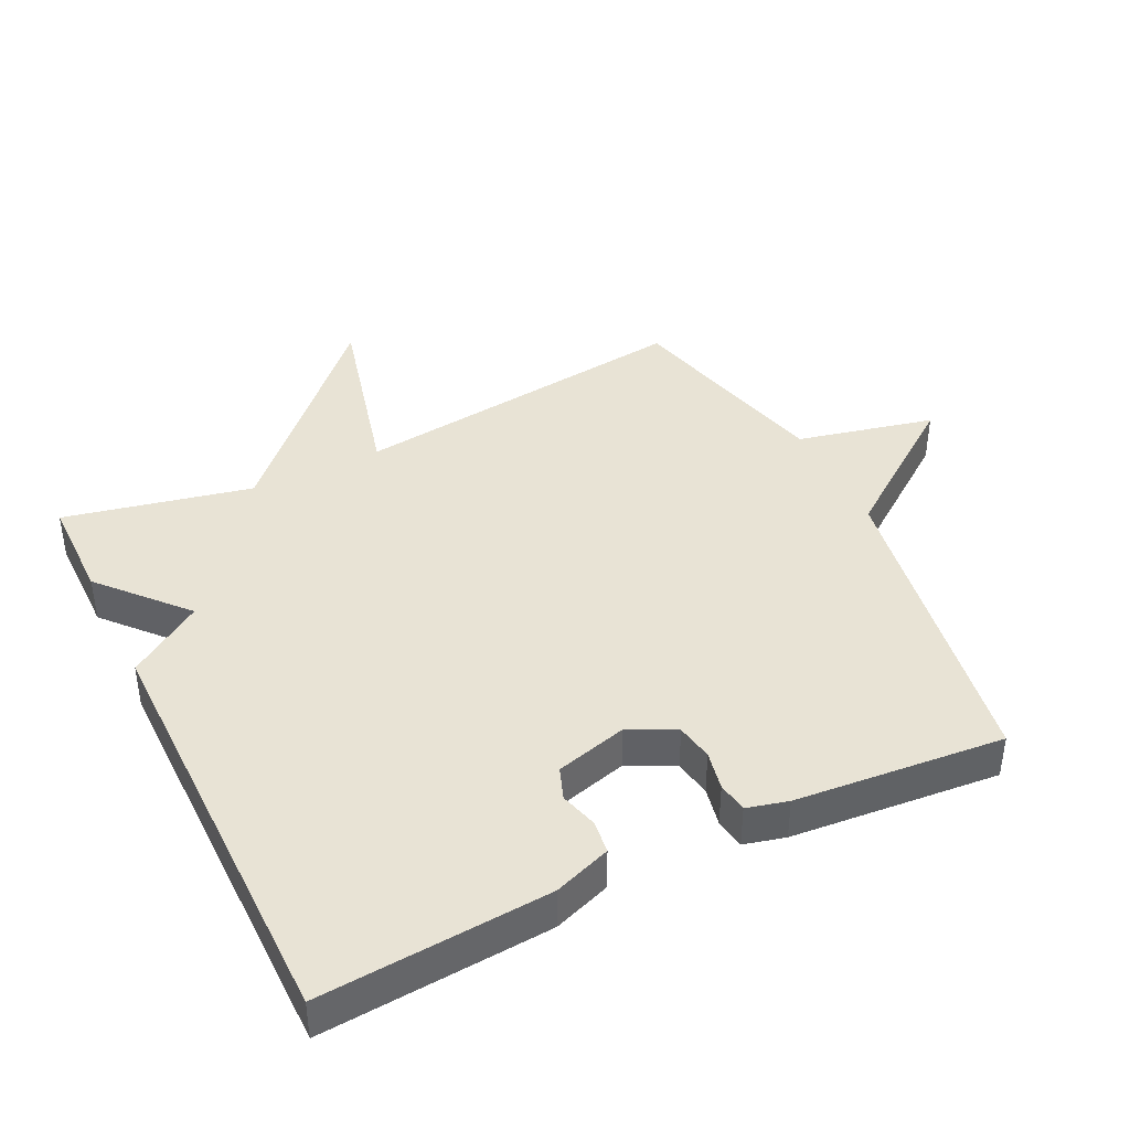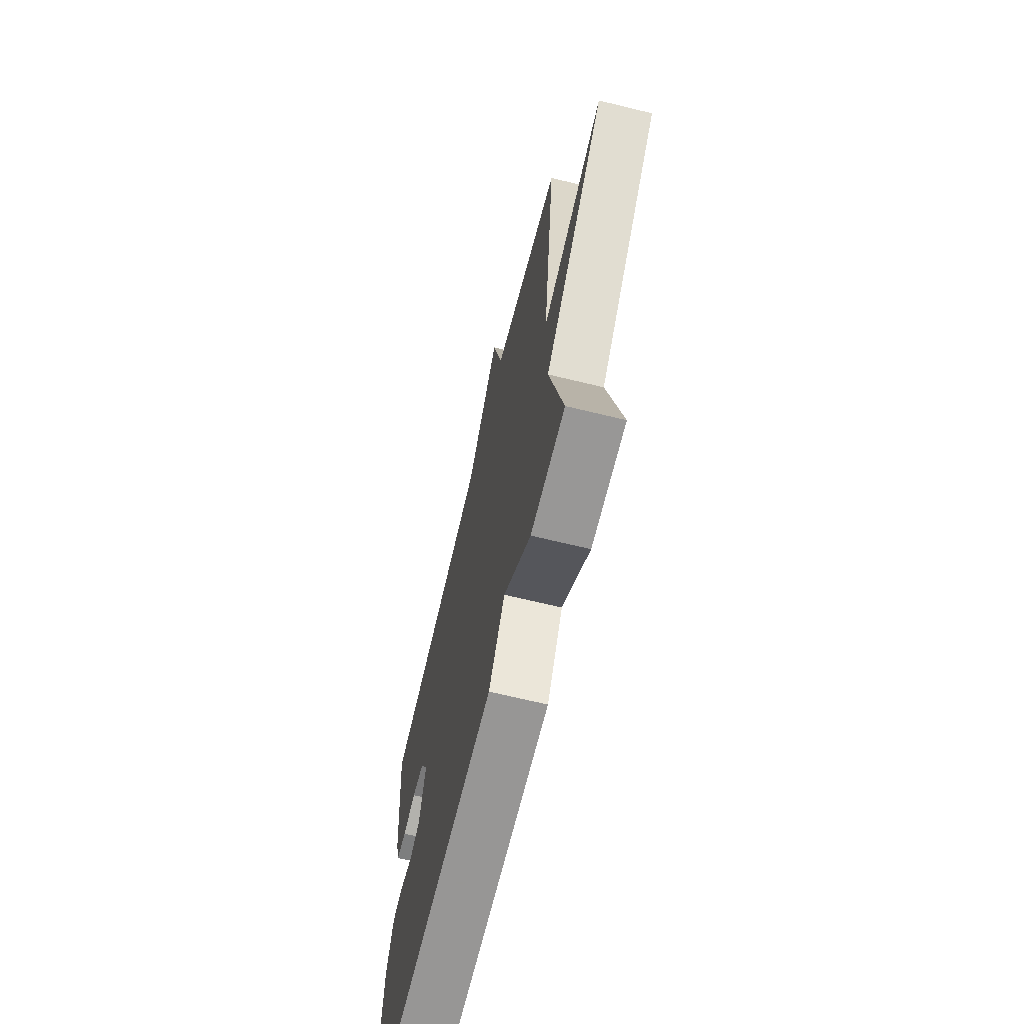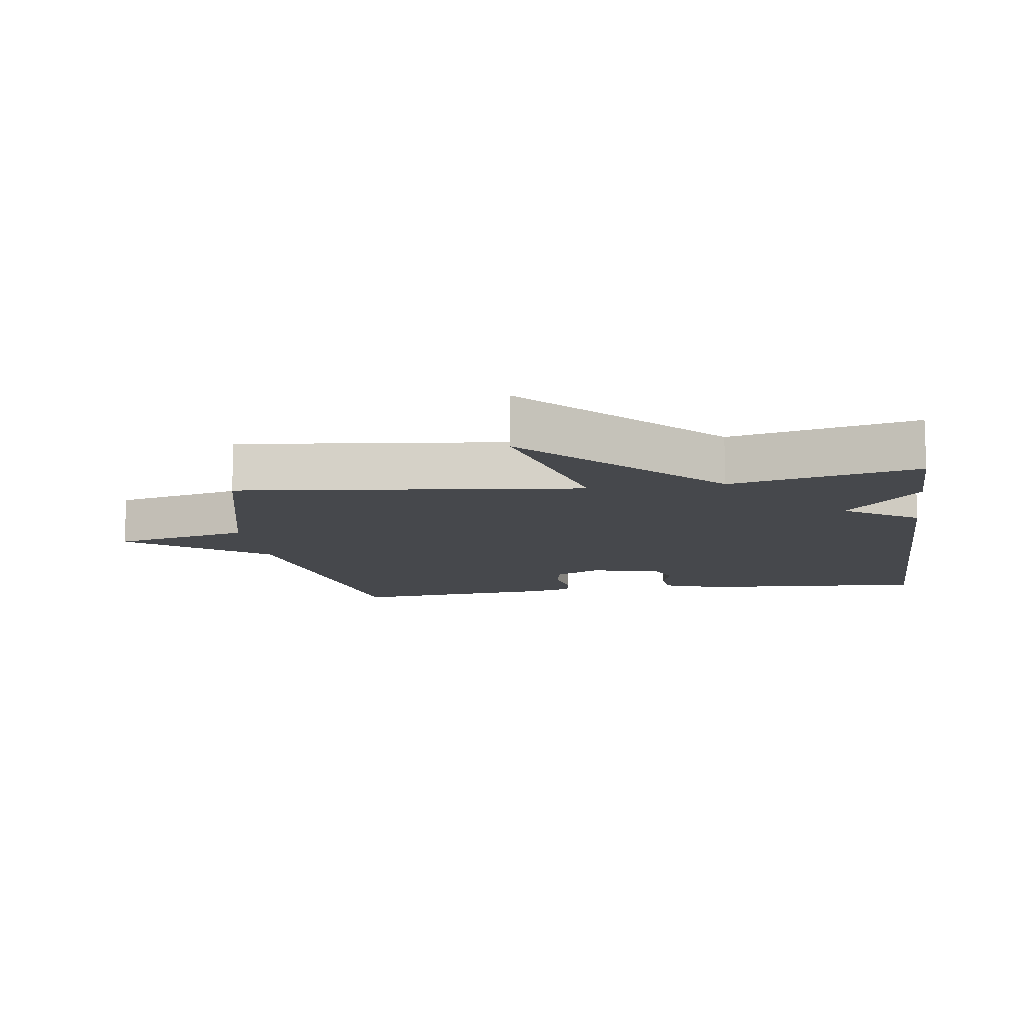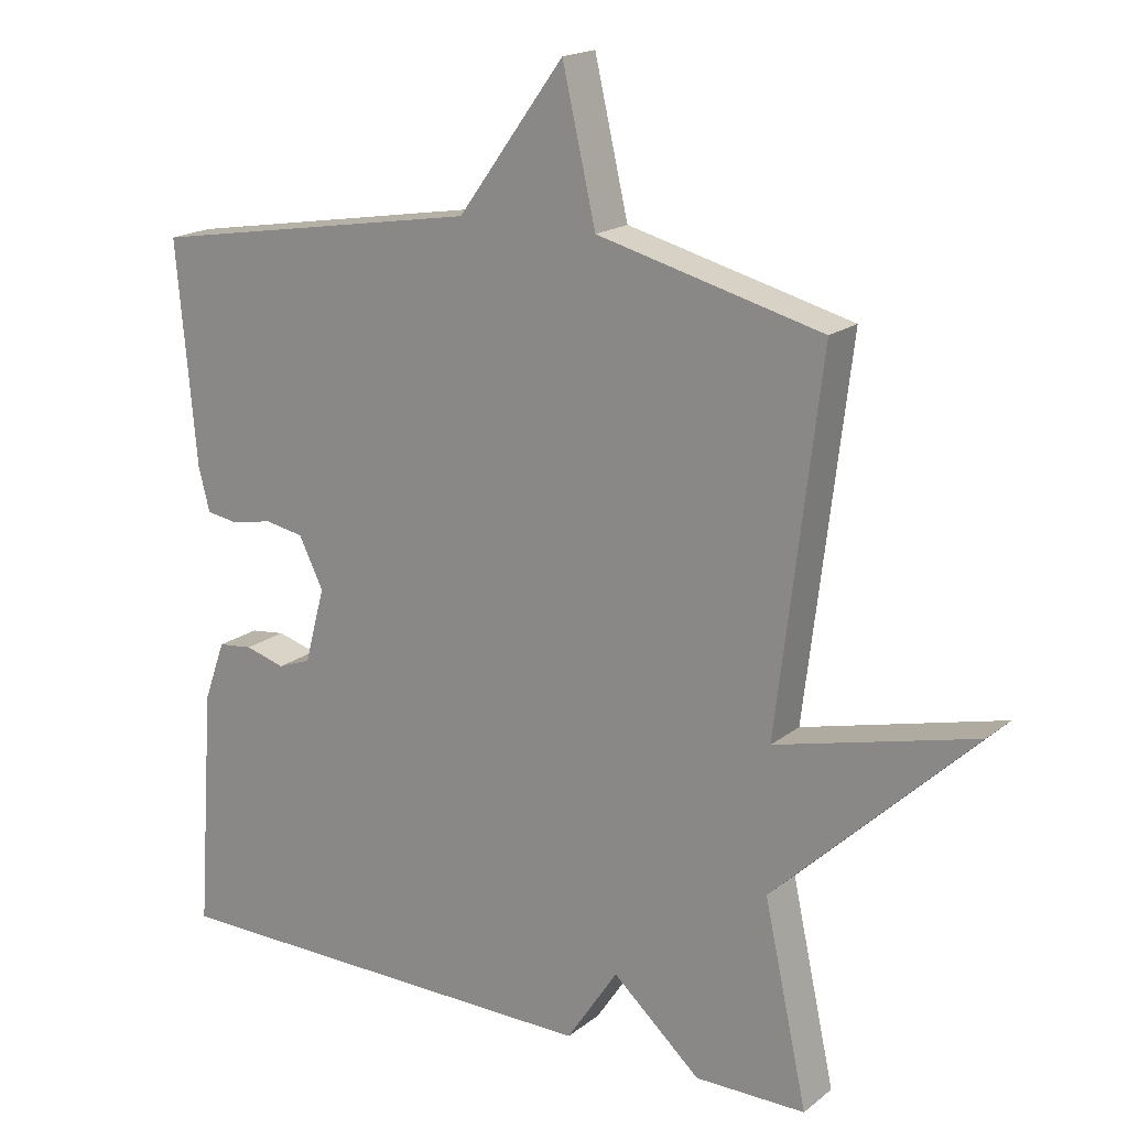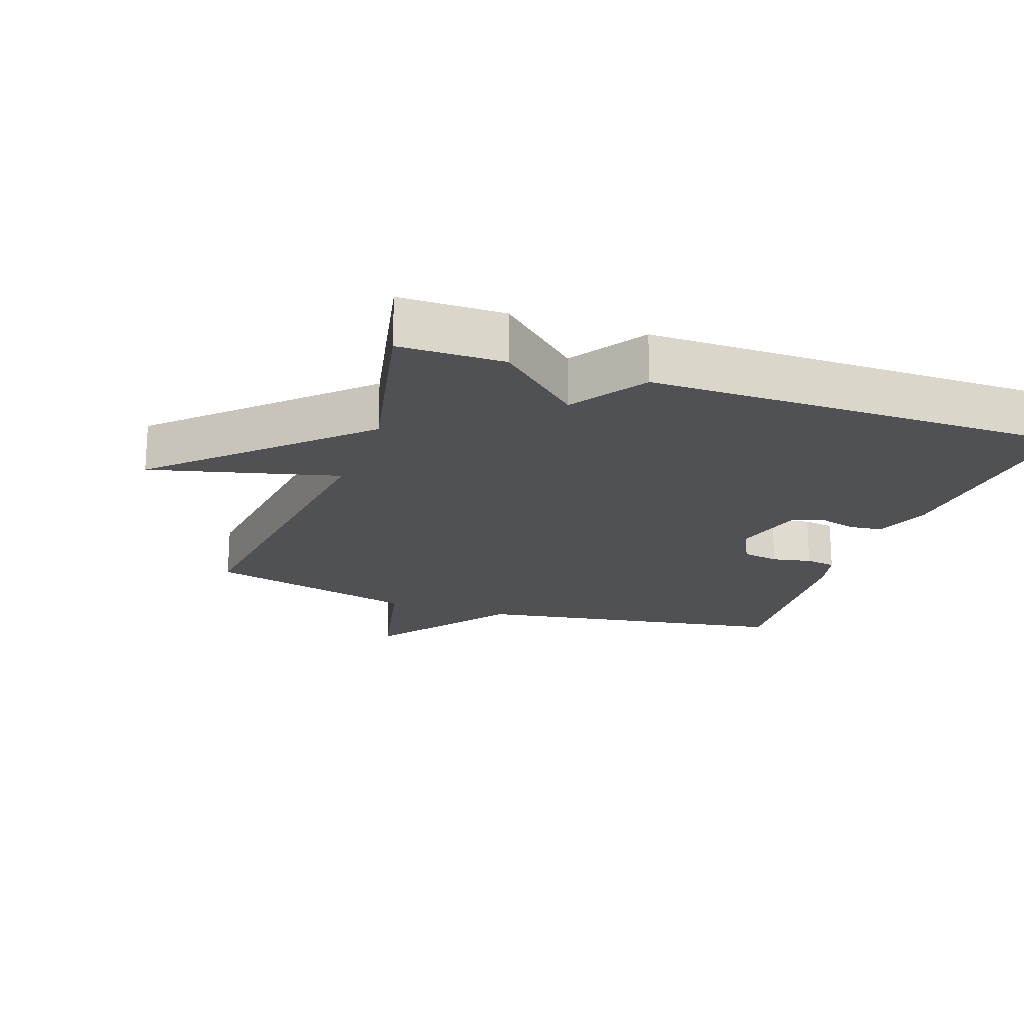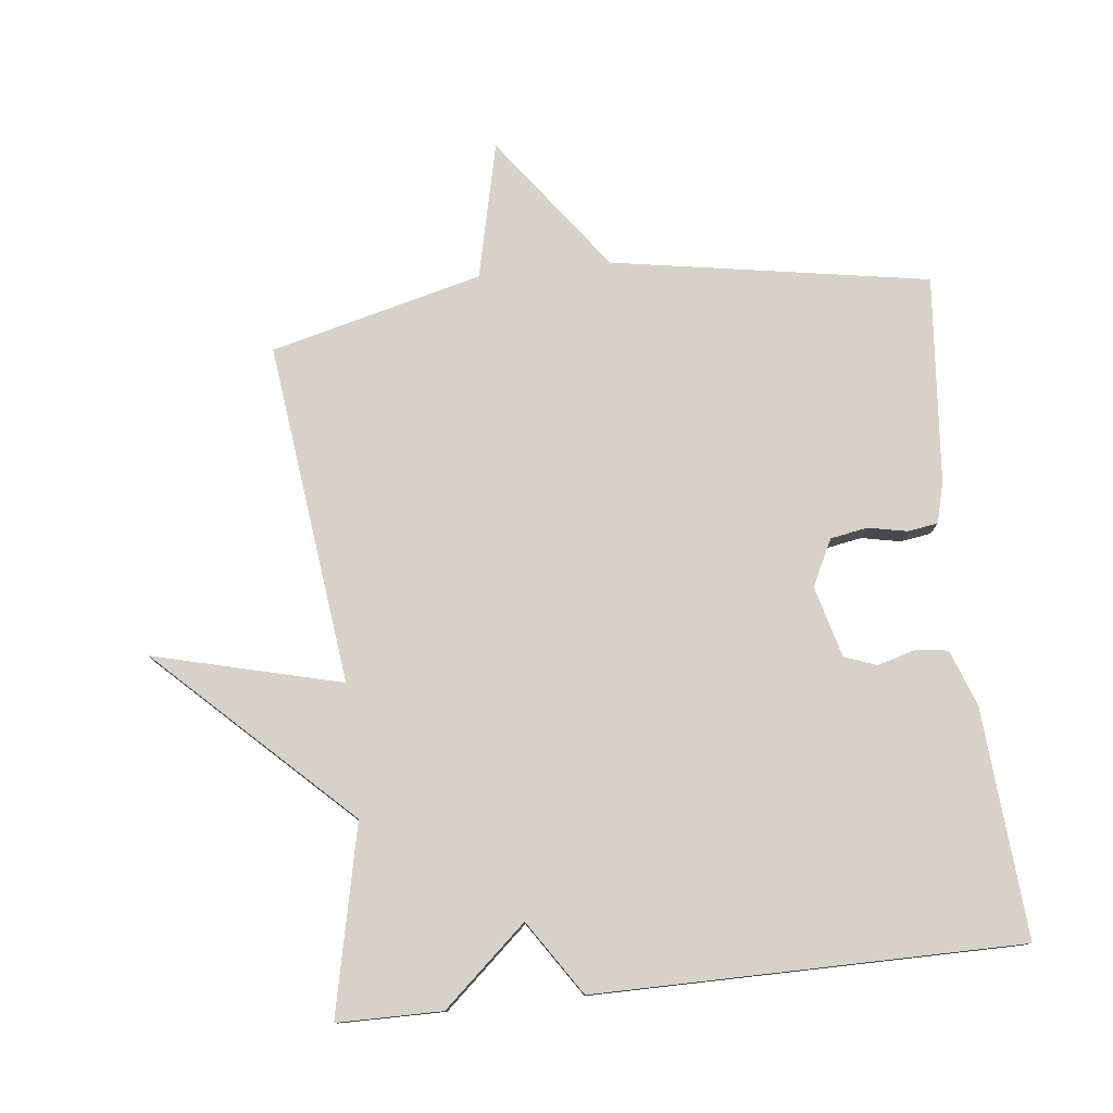
<metadata>
{"format":"obj","ext":"obj","renderer":"f3d","projection":"perspective","resolution":1024,"background":"white","views":[{"elev":41.2,"azim":-116.1,"up":"+Y"},{"elev":-67.9,"azim":76.3,"up":"+Z"},{"elev":-11.4,"azim":98.5,"up":"+Y"},{"elev":18.2,"azim":34.4,"up":"+Z"},{"elev":-19.6,"azim":160.6,"up":"+Y"},{"elev":77.9,"azim":173.6,"up":"+Y"}]}
</metadata>
<code>
v -0.5 0.07 -0.5
v -0.475 0.07 -0.154
v -0.444 0.07 -0.068
v -0.394 0.07 -0.062
v -0.337 0.07 -0.078
v -0.289 0.07 -0.06
v -0.26 0.07 0.048
v -0.295 0.07 0.118
v -0.351 0.07 0.128
v -0.41 0.07 0.116
v -0.456 0.07 0.123
v -0.472 0.07 0.185
v -0.5 0.07 0.5
v -0.02 0.07 0.581
v 0.132 0.07 0.788
v 0.18 0.07 0.581
v 0.5 0.07 0.5
v 0.438 0.07 -0.017
v 0.721 0.07 0.055
v 0.438 0.07 -0.217
v 0.5 0.07 -0.5
v 0.342 0.07 -0.501
v 0.216 0.07 -0.389
v 0.142 0.07 -0.501
v -0.5 0 -0.5
v -0.475 0 -0.154
v -0.444 0 -0.068
v -0.394 0 -0.062
v -0.337 0 -0.078
v -0.289 0 -0.06
v -0.26 0 0.048
v -0.295 0 0.118
v -0.351 0 0.128
v -0.41 0 0.116
v -0.456 0 0.123
v -0.472 0 0.185
v -0.5 0 0.5
v -0.02 0 0.581
v 0.132 0 0.788
v 0.18 0 0.581
v 0.5 0 0.5
v 0.438 0 -0.017
v 0.721 0 0.055
v 0.438 0 -0.217
v 0.5 0 -0.5
v 0.342 0 -0.501
v 0.216 0 -0.389
v 0.142 0 -0.501
f 3 4 5
f 2 3 5
f 1 2 5
f 24 1 5
f 23 24 5
f 20 21 22 23
f 18 19 20 23
f 16 17 18 23
f 14 15 16 23
f 12 13 14
f 11 12 14
f 10 11 14
f 9 10 14
f 8 9 14
f 7 8 14 23
f 6 7 23
f 5 6 23
f 29 28 27
f 29 27 26
f 29 26 25
f 29 25 48
f 29 48 47
f 47 46 45 44
f 47 44 43 42
f 47 42 41 40
f 47 40 39 38
f 38 37 36
f 38 36 35
f 38 35 34
f 38 34 33
f 38 33 32
f 47 38 32 31
f 47 31 30
f 47 30 29
f 1 25 26 2
f 2 26 27 3
f 3 27 28 4
f 4 28 29 5
f 5 29 30 6
f 6 30 31 7
f 7 31 32 8
f 8 32 33 9
f 9 33 34 10
f 10 34 35 11
f 11 35 36 12
f 12 36 37 13
f 13 37 38 14
f 14 38 39 15
f 15 39 40 16
f 16 40 41 17
f 17 41 42 18
f 18 42 43 19
f 19 43 44 20
f 20 44 45 21
f 21 45 46 22
f 22 46 47 23
f 23 47 48 24
f 24 48 25 1

</code>
